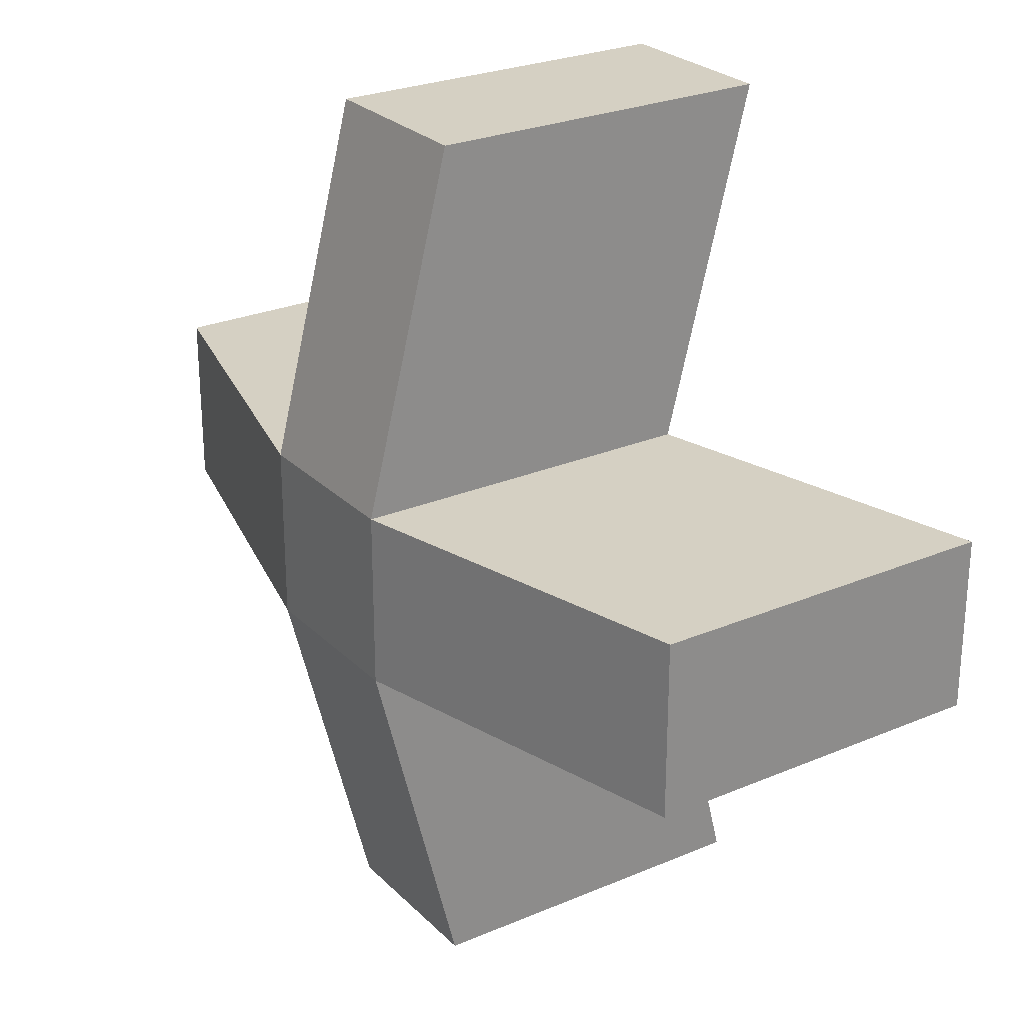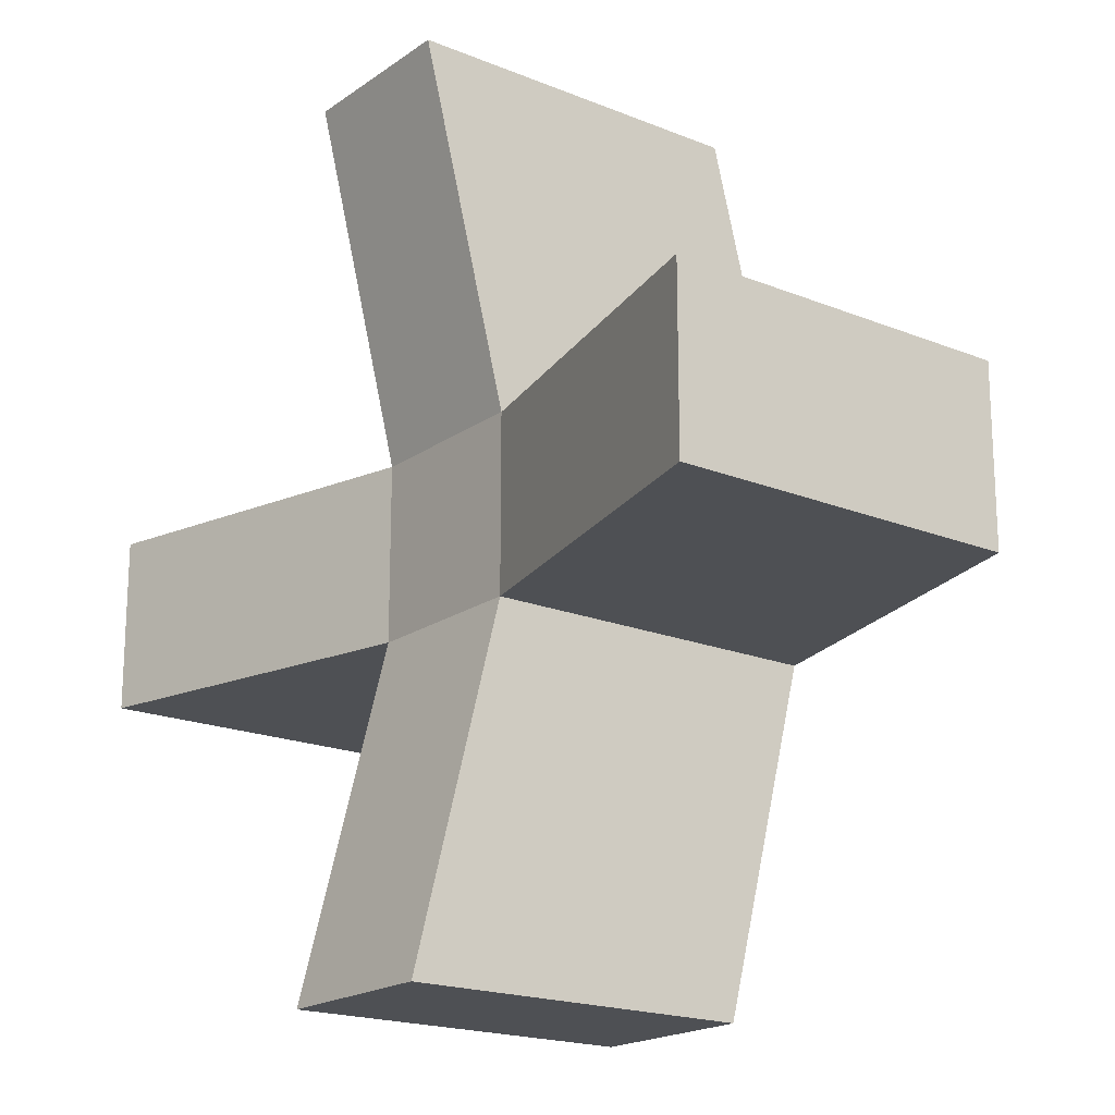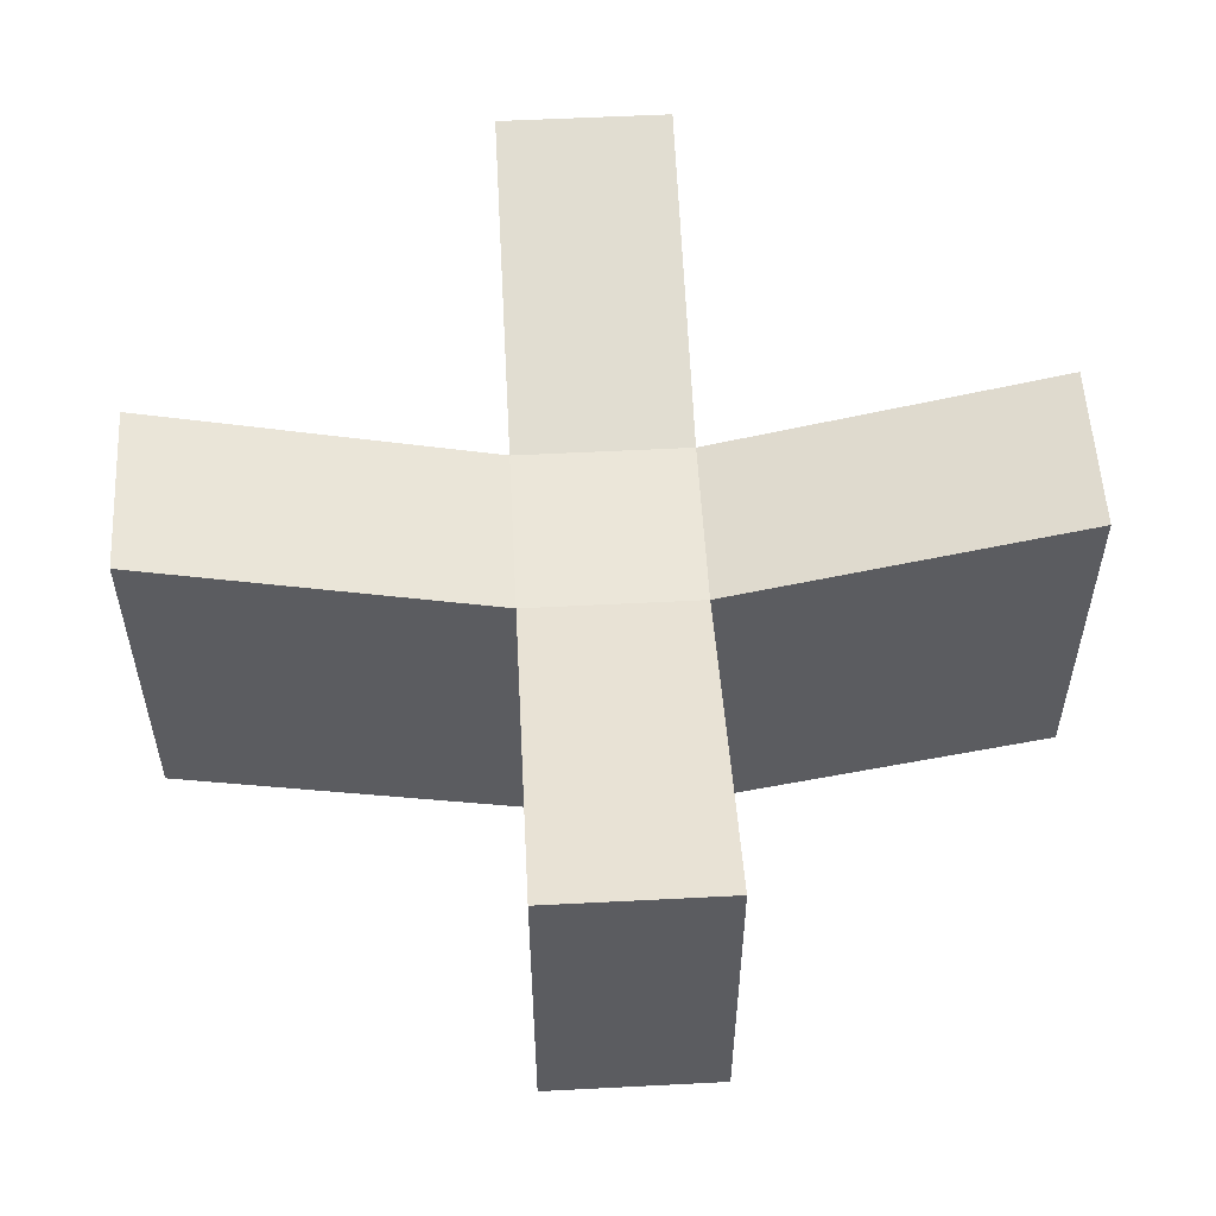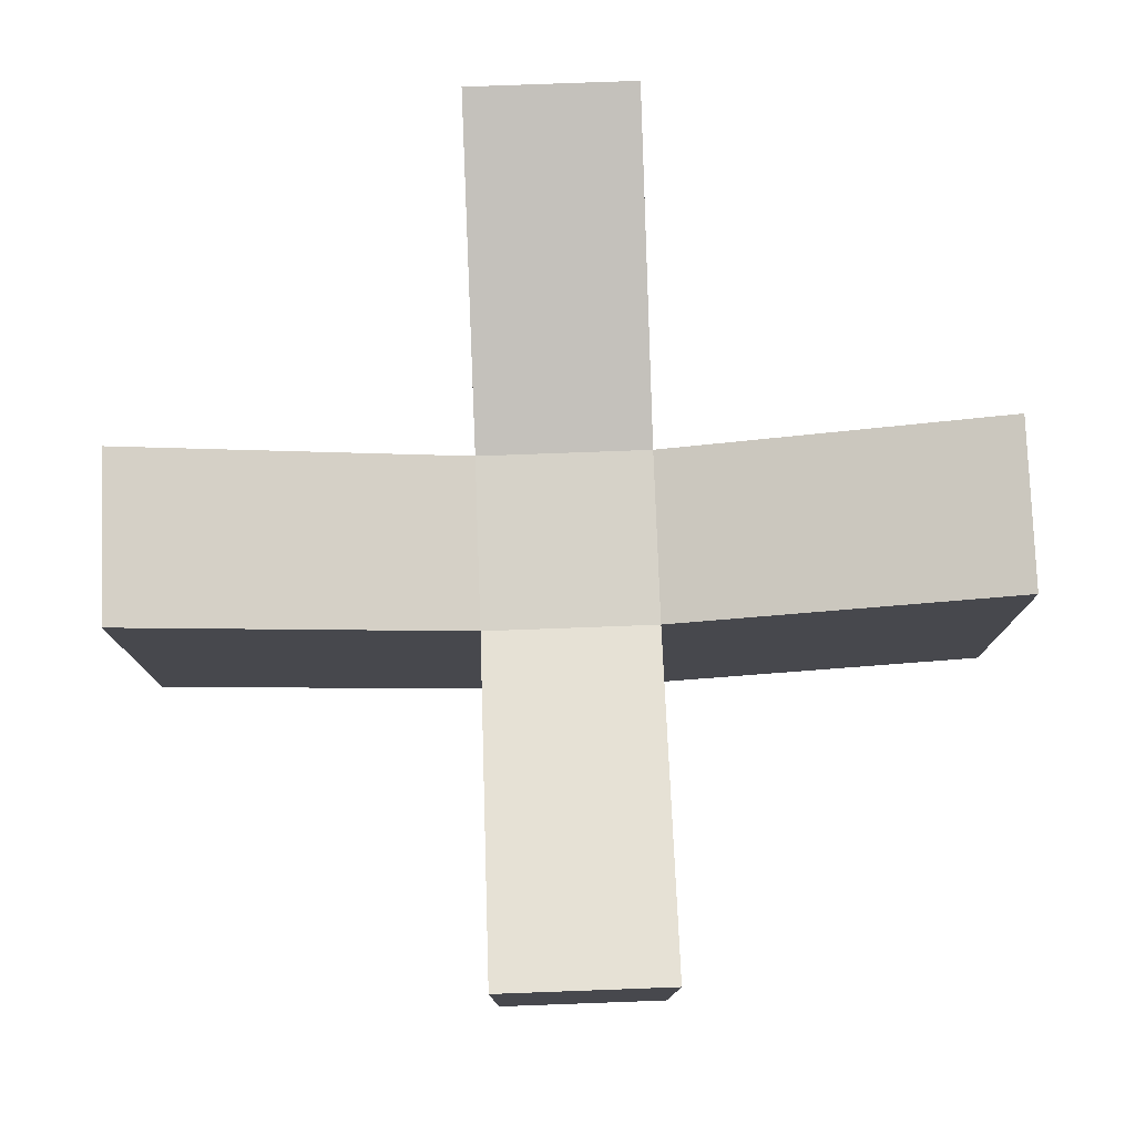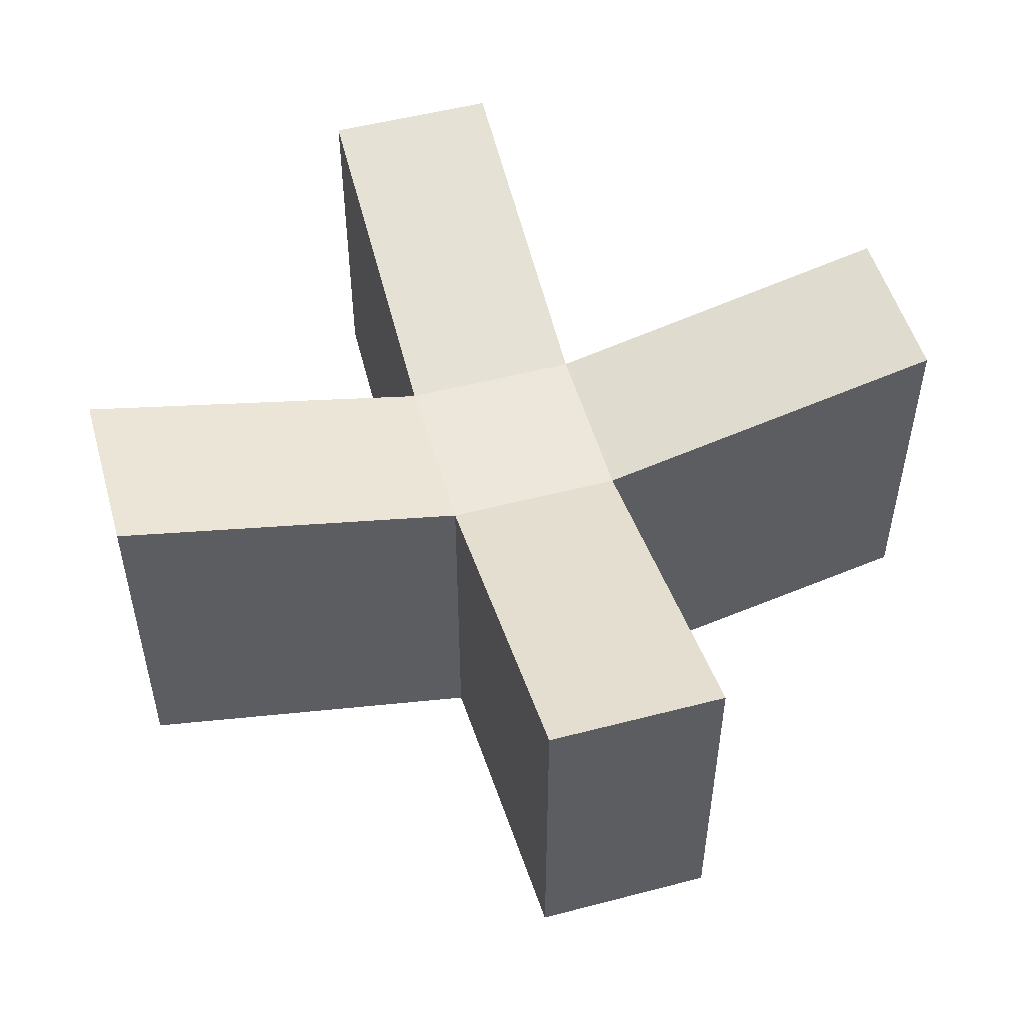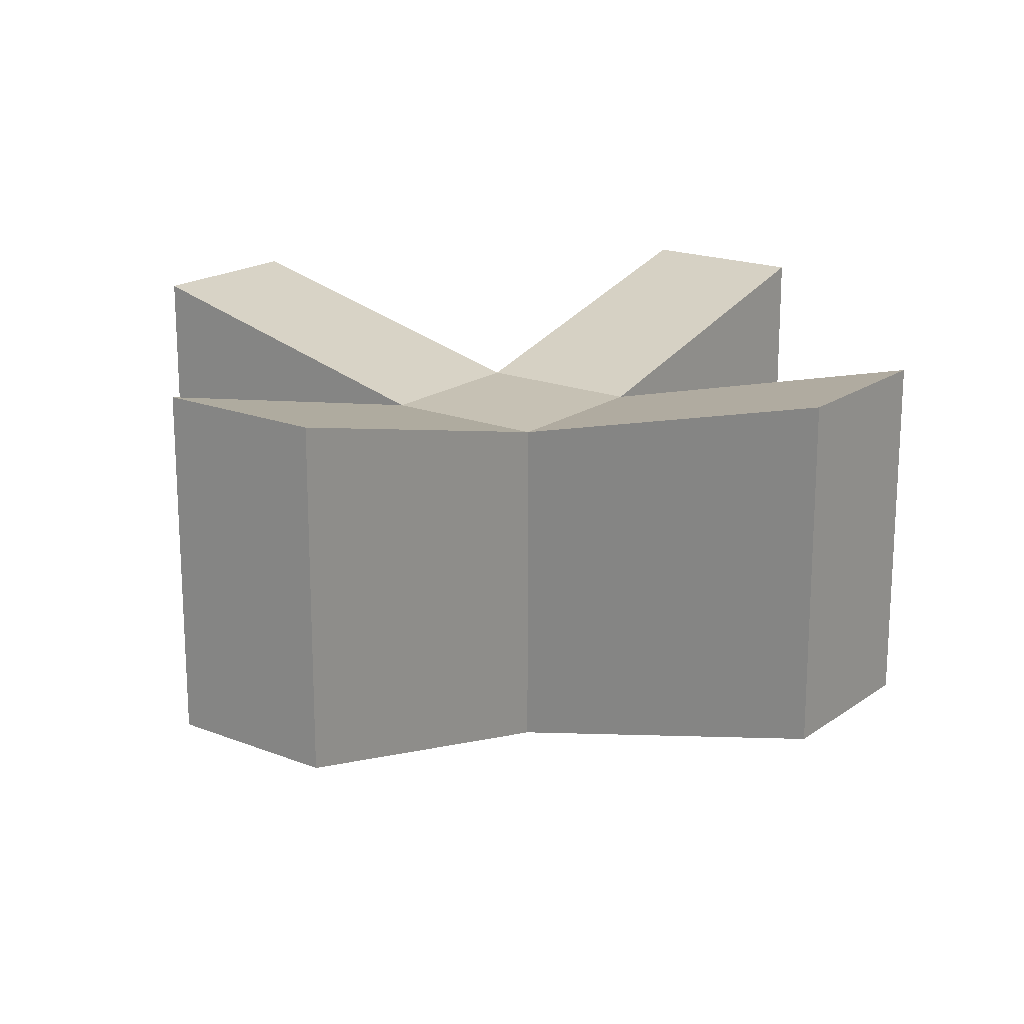
<metadata>
{"format":"obj","ext":"obj","renderer":"f3d","projection":"perspective","resolution":1024,"background":"white","views":[{"elev":26.1,"azim":56.1,"up":"+Z"},{"elev":-19.0,"azim":-127.6,"up":"+Z"},{"elev":55.1,"azim":-3.1,"up":"+Y"},{"elev":78.1,"azim":177.9,"up":"+Y"},{"elev":51.8,"azim":-15.8,"up":"+Y"},{"elev":18.6,"azim":-53.0,"up":"+Y"}]}
</metadata>
<code>
v 0.5 -1 -0.5
v 0.5 -1 0.5
v -0.5 -1 0.5
v -0.5 -1 -0.5
v 0.5 1 -0.5
v 0.5 1 0.5
v -0.5 1 0.5
v -0.5 1 -0.5
v 2.5 -0.5 -0.5
v 2.5 -0.5 0.5
v 2.5 1.5 -0.5
v 2.5 1.5 0.5
v 0.5 -0.5 2.5
v -0.5 -0.5 2.5
v 0.5 1.5 2.5
v -0.5 1.5 2.5
v -2.5 -0.5 0.5
v -2.5 -0.5 -0.5
v -2.5 1.5 0.5
v -2.5 1.5 -0.5
v 0.5 -0.5 -2.5
v -0.5 -0.5 -2.5
v 0.5 1.5 -2.5
v -0.5 1.5 -2.5
f 2 4 1
f 8 6 5
f 6 11 5
f 3 13 14
f 7 17 3
f 4 21 1
f 11 10 9
f 6 10 12
f 5 9 1
f 2 9 10
f 15 14 13
f 7 15 6
f 7 14 16
f 6 13 2
f 19 18 17
f 8 19 7
f 8 18 20
f 3 18 4
f 21 24 23
f 5 21 23
f 5 24 8
f 8 22 4
f 2 3 4
f 8 7 6
f 6 12 11
f 3 2 13
f 7 19 17
f 4 22 21
f 11 12 10
f 6 2 10
f 5 11 9
f 2 1 9
f 15 16 14
f 7 16 15
f 7 3 14
f 6 15 13
f 19 20 18
f 8 20 19
f 8 4 18
f 3 17 18
f 21 22 24
f 5 1 21
f 5 23 24
f 8 24 22

</code>
